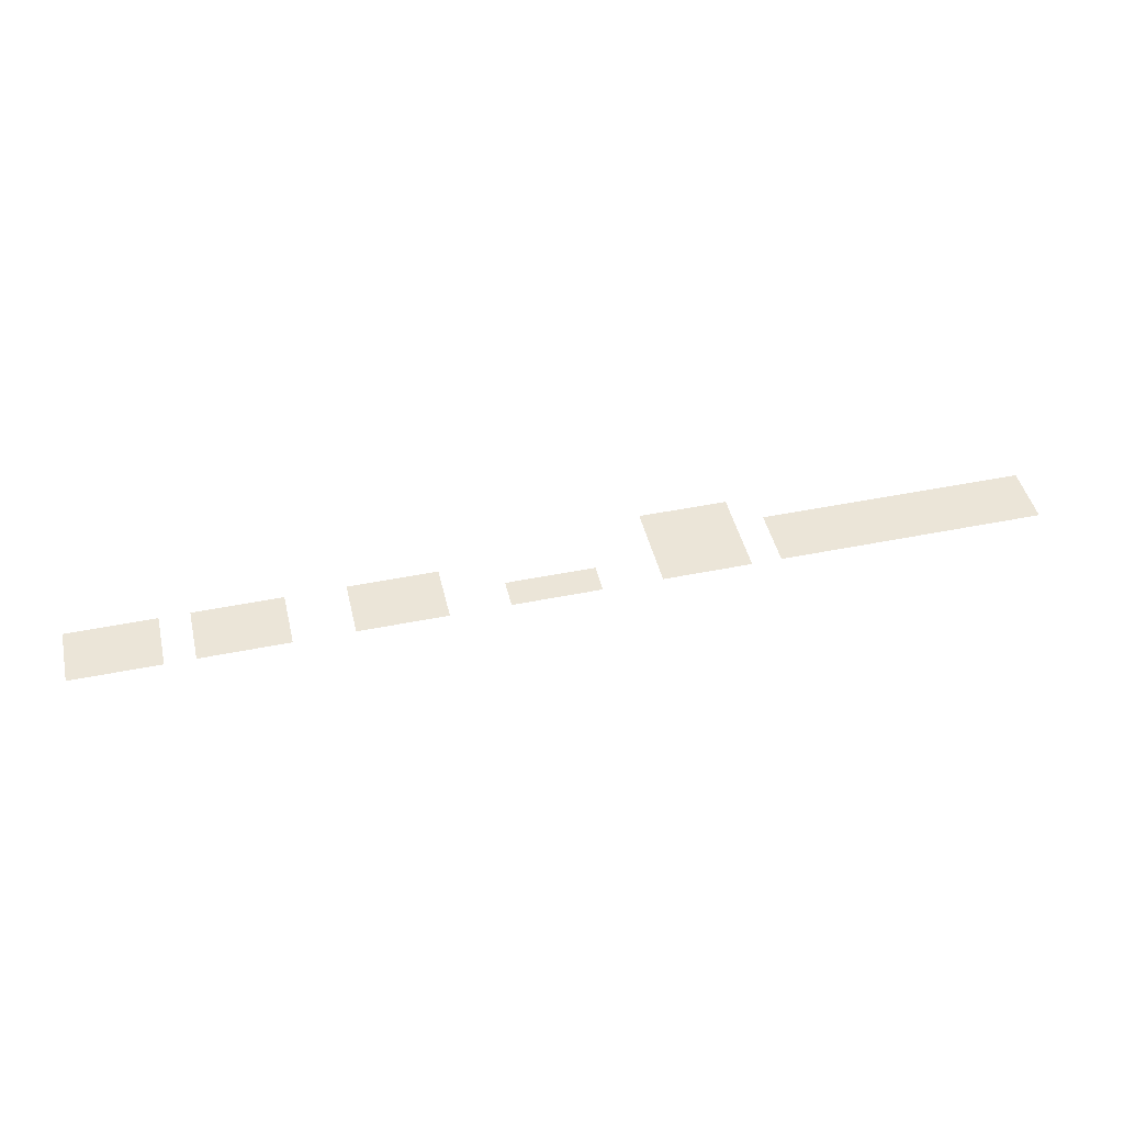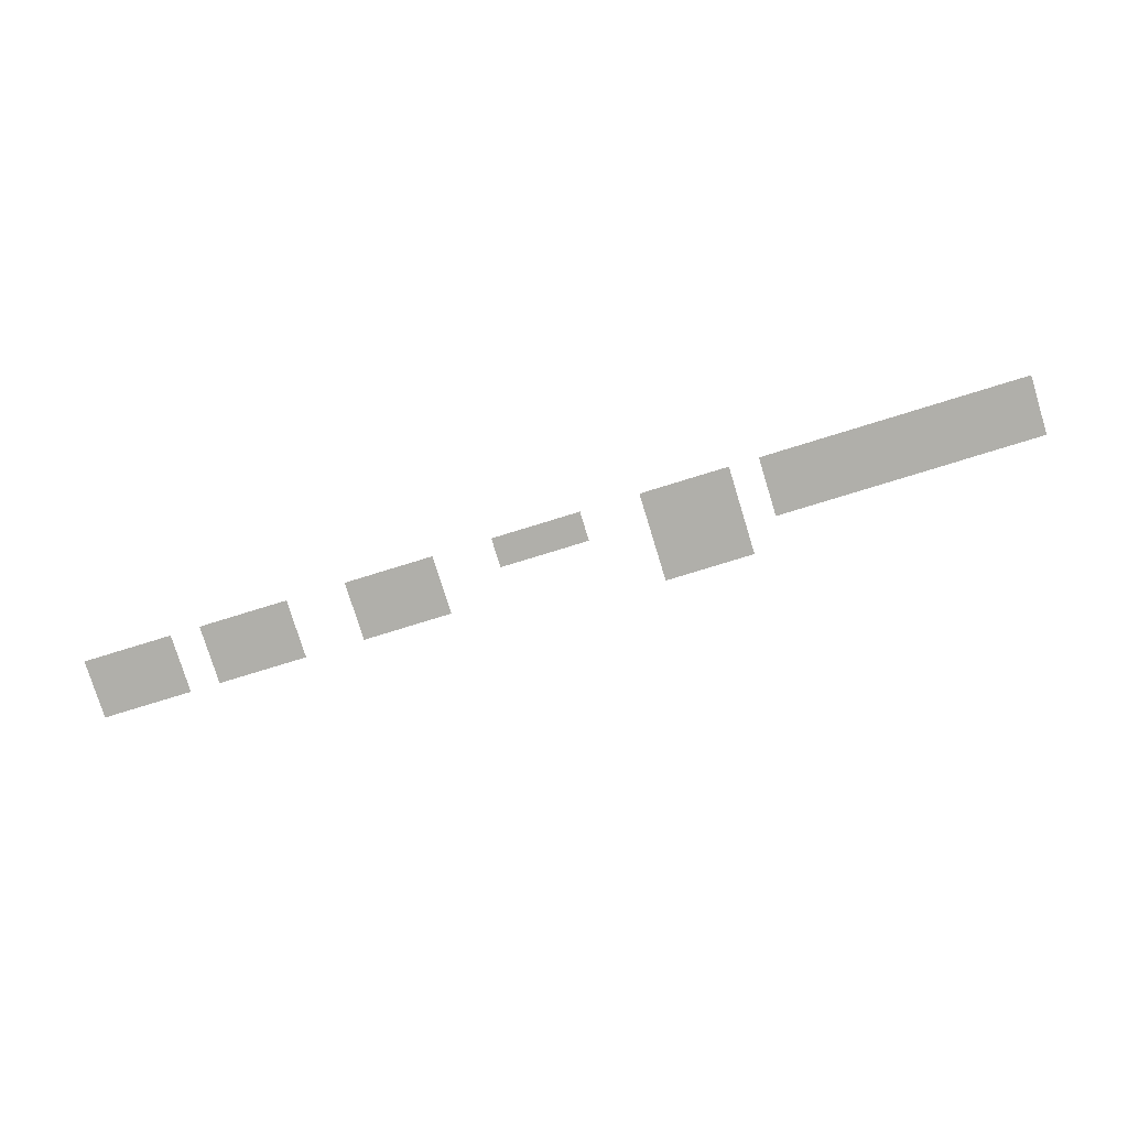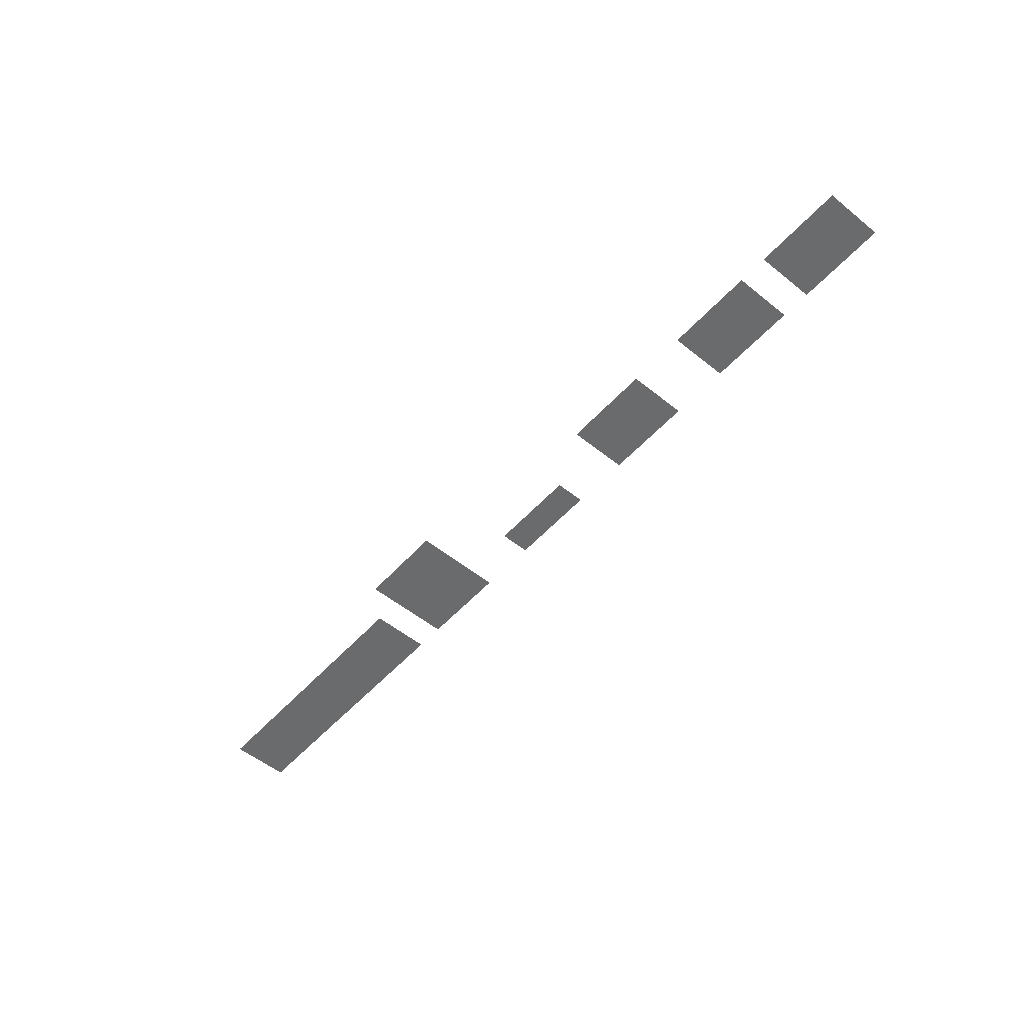
<metadata>
{"format":"obj","ext":"obj","renderer":"f3d","projection":"perspective","resolution":1024,"background":"white","views":[{"elev":45.6,"azim":-13.2,"up":"+Z"},{"elev":-78.0,"azim":17.1,"up":"+Z"},{"elev":-53.2,"azim":-130.8,"up":"+Z"}]}
</metadata>
<code>
v -48000 -249600 0
v -51200 -249600 0
v -51200 -246400 0
v -48000 -246400 0
v -51200 -249600 0
v -54400 -249600 0
v -54400 -246400 0
v -51200 -246400 0
v -54400 -249600 0
v -57600 -249600 0
v -57600 -246400 0
v -54400 -246400 0
v -16000 -252800 0
v -19200 -252800 0
v -19200 -249600 0
v -16000 -249600 0
v -19200 -252800 0
v -22400 -252800 0
v -22400 -249600 0
v -19200 -249600 0
v -22400 -252800 0
v -25600 -252800 0
v -25600 -249600 0
v -22400 -249600 0
v -25600 -252800 0
v -28800 -252800 0
v -28800 -249600 0
v -25600 -249600 0
v -28800 -252800 0
v -32000 -252800 0
v -32000 -249600 0
v -28800 -249600 0
v -32000 -252800 0
v -35200 -252800 0
v -35200 -249600 0
v -32000 -249600 0
v -35200 -252800 0
v -38400 -252800 0
v -38400 -249600 0
v -35200 -249600 0
v -38400 -252800 0
v -41600 -252800 0
v -41600 -249600 0
v -38400 -249600 0
v -41600 -252800 0
v -44800 -252800 0
v -44800 -249600 0
v -41600 -249600 0
v -48000 -252800 0
v -51200 -252800 0
v -51200 -249600 0
v -48000 -249600 0
v -51200 -252800 0
v -54400 -252800 0
v -54400 -249600 0
v -51200 -249600 0
v -54400 -252800 0
v -57600 -252800 0
v -57600 -249600 0
v -54400 -249600 0
v -80000 -252800 0
v -83200 -252800 0
v -83200 -249600 0
v -80000 -249600 0
v -83200 -252800 0
v -86400 -252800 0
v -86400 -249600 0
v -83200 -249600 0
v -86400 -252800 0
v -89600 -252800 0
v -89600 -249600 0
v -86400 -249600 0
v -96000 -252800 0
v -99200 -252800 0
v -99200 -249600 0
v -96000 -249600 0
v -99200 -252800 0
v -102400 -252800 0
v -102400 -249600 0
v -99200 -249600 0
v -102400 -252800 0
v -105600 -252800 0
v -105600 -249600 0
v -102400 -249600 0
v -108800 -252800 0
v -112000 -252800 0
v -112000 -249600 0
v -108800 -249600 0
v -112000 -252800 0
v -115200 -252800 0
v -115200 -249600 0
v -112000 -249600 0
v -115200 -252800 0
v -118400 -252800 0
v -118400 -249600 0
v -115200 -249600 0
v -16000 -256000 0
v -19200 -256000 0
v -19200 -252800 0
v -16000 -252800 0
v -19200 -256000 0
v -22400 -256000 0
v -22400 -252800 0
v -19200 -252800 0
v -22400 -256000 0
v -25600 -256000 0
v -25600 -252800 0
v -22400 -252800 0
v -25600 -256000 0
v -28800 -256000 0
v -28800 -252800 0
v -25600 -252800 0
v -28800 -256000 0
v -32000 -256000 0
v -32000 -252800 0
v -28800 -252800 0
v -32000 -256000 0
v -35200 -256000 0
v -35200 -252800 0
v -32000 -252800 0
v -35200 -256000 0
v -38400 -256000 0
v -38400 -252800 0
v -35200 -252800 0
v -38400 -256000 0
v -41600 -256000 0
v -41600 -252800 0
v -38400 -252800 0
v -41600 -256000 0
v -44800 -256000 0
v -44800 -252800 0
v -41600 -252800 0
v -48000 -256000 0
v -51200 -256000 0
v -51200 -252800 0
v -48000 -252800 0
v -51200 -256000 0
v -54400 -256000 0
v -54400 -252800 0
v -51200 -252800 0
v -54400 -256000 0
v -57600 -256000 0
v -57600 -252800 0
v -54400 -252800 0
v -64000 -256000 0
v -67200 -256000 0
v -67200 -252800 0
v -64000 -252800 0
v -67200 -256000 0
v -70400 -256000 0
v -70400 -252800 0
v -67200 -252800 0
v -70400 -256000 0
v -73600 -256000 0
v -73600 -252800 0
v -70400 -252800 0
v -80000 -256000 0
v -83200 -256000 0
v -83200 -252800 0
v -80000 -252800 0
v -83200 -256000 0
v -86400 -256000 0
v -86400 -252800 0
v -83200 -252800 0
v -86400 -256000 0
v -89600 -256000 0
v -89600 -252800 0
v -86400 -252800 0
v -96000 -256000 0
v -99200 -256000 0
v -99200 -252800 0
v -96000 -252800 0
v -99200 -256000 0
v -102400 -256000 0
v -102400 -252800 0
v -99200 -252800 0
v -102400 -256000 0
v -105600 -256000 0
v -105600 -252800 0
v -102400 -252800 0
v -108800 -256000 0
v -112000 -256000 0
v -112000 -252800 0
v -108800 -252800 0
v -112000 -256000 0
v -115200 -256000 0
v -115200 -252800 0
v -112000 -252800 0
v -115200 -256000 0
v -118400 -256000 0
v -118400 -252800 0
v -115200 -252800 0
g CoinCollecteMap2_mesh_0106
f 1 2 3 4
f 5 6 7 8
f 9 10 11 12
f 13 14 15 16
f 17 18 19 20
f 21 22 23 24
f 25 26 27 28
f 29 30 31 32
f 33 34 35 36
f 37 38 39 40
f 41 42 43 44
f 45 46 47 48
f 49 50 51 52
f 53 54 55 56
f 57 58 59 60
f 61 62 63 64
f 65 66 67 68
f 69 70 71 72
f 73 74 75 76
f 77 78 79 80
f 81 82 83 84
f 85 86 87 88
f 89 90 91 92
f 93 94 95 96
f 97 98 99 100
f 101 102 103 104
f 105 106 107 108
f 109 110 111 112
f 113 114 115 116
f 117 118 119 120
f 121 122 123 124
f 125 126 127 128
f 129 130 131 132
f 133 134 135 136
f 137 138 139 140
f 141 142 143 144
f 145 146 147 148
f 149 150 151 152
f 153 154 155 156
f 157 158 159 160
f 161 162 163 164
f 165 166 167 168
f 169 170 171 172
f 173 174 175 176
f 177 178 179 180
f 181 182 183 184
f 185 186 187 188
f 189 190 191 192

</code>
